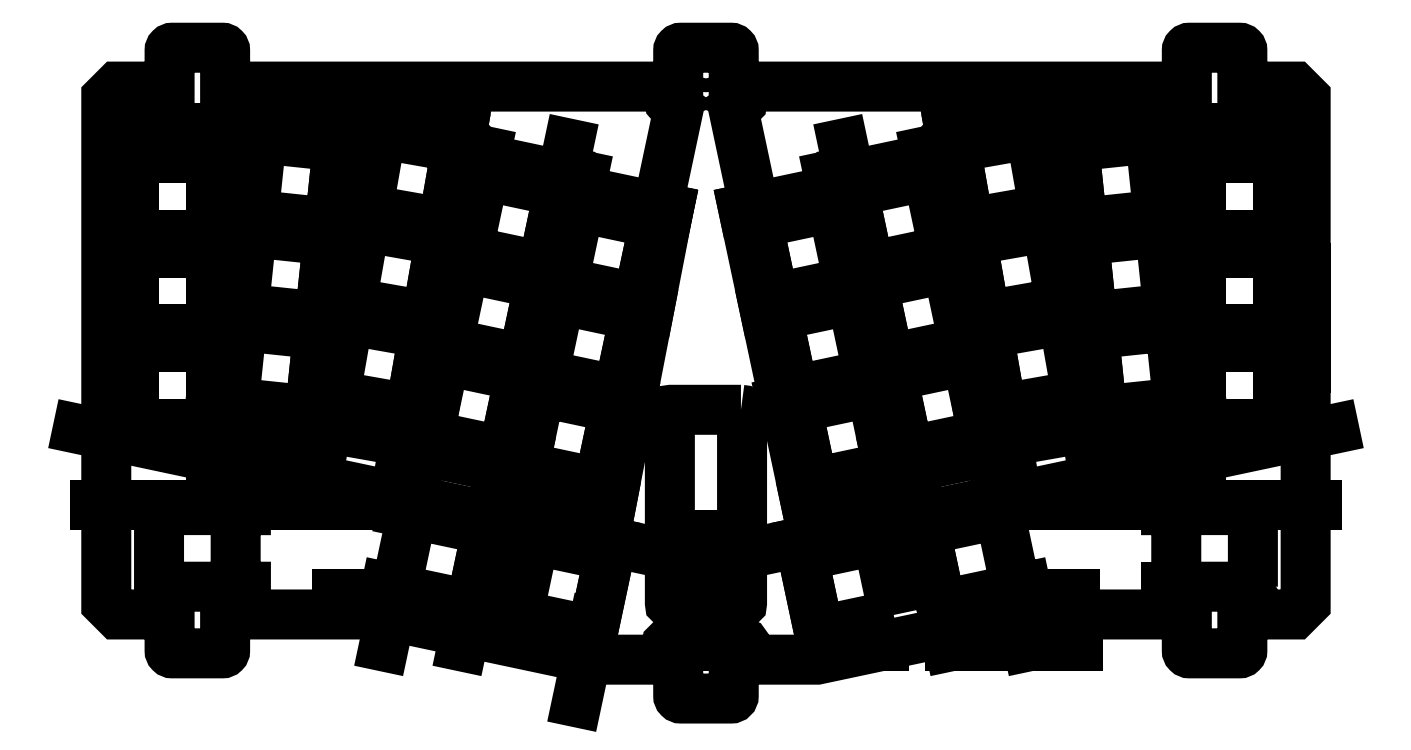
<metadata>
{"format":"dxf","ext":"dxf","renderer":"ezdxf+matplotlib","layout":"modelspace","background":"white","min_lineweight":24,"dpi":150}
</metadata>
<code>
0
SECTION
2
ENTITIES
0
LINE
8
0
10
21.33
20
4.533
30
0
11
5.648
21
78.29
31
0
0
LINE
8
0
10
5.258e-09
20
1.939e-24
30
0
11
113.1
21
24.05
31
0
0
LINE
8
0
10
50.05
20
42.74
30
0
11
47.22
21
38.05
31
0
0
LINE
8
0
10
32.75
20
34.97
30
0
11
47.22
21
38.05
31
0
0
LWPOLYLINE
8
0
90
4
70
1
43
0
10
33.81
20
-9.477
10
30.94
20
4.021
10
17.44
20
1.152
10
20.31
20
-12.35
0
LWPOLYLINE
8
0
90
4
70
1
43
0
10
89.2
20
41.96
10
103
20
41.96
10
103
20
55.76
10
89.2
20
55.76
0
LINE
8
0
10
85.02
20
28.8
30
0
11
89.2
21
29.24
31
0
0
LWPOLYLINE
8
0
90
4
70
1
43
0
10
32.9
20
36.64
10
46.4
20
39.51
10
43.53
20
53.01
10
30.03
20
50.14
0
LINE
8
0
10
17.91
20
10.96
30
0
11
33.86
21
14.35
31
0
0
LWPOLYLINE
8
0
90
4
70
1
43
0
10
83.58
20
42.52
10
69.86
20
41.08
10
71.3
20
27.36
10
85.02
20
28.8
0
LWPOLYLINE
8
0
90
8
70
1
43
0
10
39.45
20
5.83
10
42.32
20
-7.669
10
55.82
20
-4.799
10
56.1
20
-6.12
10
57.91
20
-5.735
10
57.63
20
-4.415
10
55.82
20
-4.799
10
52.95
20
8.699
0
LINE
8
0
10
69.19
20
42.62
30
0
11
64.62
21
45.31
31
0
0
LWPOLYLINE
8
0
90
8
70
1
43
0
10
98.5
20
-4.385
10
98.5
20
9.415
10
84.7
20
9.415
10
82.85
20
9.411
10
82.85
20
10.76
10
84.7
20
10.76
10
84.7
20
9.415
10
84.7
20
-4.385
0
LINE
8
0
10
88.7
20
40.36
30
0
11
105
21
40.36
31
0
0
LINE
8
0
10
66.8
20
30.05
30
0
11
64.41
21
43.64
31
0
0
LINE
8
0
10
88.7
20
21.96
30
0
11
105
21
21.96
31
0
0
LWPOLYLINE
8
0
90
4
70
1
43
0
10
36.44
20
20.01
10
49.94
20
22.88
10
47.07
20
36.38
10
33.57
20
33.51
0
LINE
8
0
10
66.8
20
30.05
30
0
11
70.94
21
30.78
31
0
0
LWPOLYLINE
8
0
90
4
70
1
43
0
10
19.25
20
14.31
10
32.74
20
17.18
10
29.88
20
30.68
10
16.38
20
27.81
0
LWPOLYLINE
8
0
90
4
70
1
43
0
10
103
20
24.96
10
103
20
38.76
10
89.2
20
38.76
10
89.2
20
24.96
0
LINE
8
0
10
36.57
20
16.97
30
0
11
33.86
21
14.35
31
0
0
LINE
8
0
10
53.21
20
27.66
30
0
11
49.08
21
26.93
31
0
0
LINE
8
0
10
69.19
20
42.62
30
0
11
83.91
21
44.17
31
0
0
LINE
8
0
10
36.57
20
16.97
30
0
11
51.05
21
20.05
31
0
0
LINE
8
0
10
88.7
20
21.96
30
0
11
86.04
21
23.88
31
0
0
LWPOLYLINE
8
0
90
4
70
1
43
0
10
69.52
20
44.26
10
83.25
20
45.71
10
81.8
20
59.43
10
68.08
20
57.99
0
LINE
8
0
10
61.67
20
62.05
30
0
11
67.41
21
59.53
31
0
0
LINE
8
0
10
30.94
20
4.021
30
0
11
39.45
21
5.83
31
0
0
LINE
8
0
10
53.76
20
21.66
30
0
11
51.05
21
20.05
31
0
0
LINE
8
0
10
71.32
20
22.33
30
0
11
68.34
21
24.23
31
0
0
LINE
8
0
10
88.7
20
40.36
30
0
11
83.91
21
44.17
31
0
0
LINE
8
0
10
26.5
20
48.98
30
0
11
29.21
21
51.6
31
0
0
LWPOLYLINE
8
0
90
4
70
1
43
0
10
58.5
20
77.13
10
44.91
20
74.73
10
47.31
20
61.14
10
60.9
20
63.54
0
LWPOLYLINE
8
0
90
4
70
1
43
0
10
103
20
58.96
10
103
20
72.76
10
89.2
20
72.76
10
89.2
20
58.96
0
LINE
8
0
10
88.7
20
57.36
30
0
11
105
21
57.36
31
0
0
LINE
8
0
10
71.32
20
22.33
30
0
11
86.04
21
23.88
31
0
0
LINE
8
0
10
36.44
20
20.01
30
0
11
32.33
21
19.14
31
0
0
LINE
8
0
10
55.82
20
-4.799
30
0
11
58.02
21
-15.15
31
0
0
LINE
8
0
10
29.21
20
51.6
30
0
11
43.69
21
54.68
31
0
0
LWPOLYLINE
8
0
90
4
70
1
43
0
10
63.85
20
46.8
10
61.45
20
60.39
10
47.86
20
57.99
10
50.26
20
44.4
0
LINE
8
0
10
43.9
20
77.6
30
0
11
58.47
21
80.17
31
0
0
LWPOLYLINE
8
0
90
4
70
1
43
0
10
25.68
20
50.44
10
22.81
20
63.94
10
9.308
20
61.07
10
12.18
20
47.57
0
LWPOLYLINE
8
0
90
4
70
1
43
0
10
12.84
20
44.44
10
15.71
20
30.94
10
29.21
20
33.81
10
26.34
20
47.31
0
LWPOLYLINE
8
0
90
4
70
1
43
0
10
66.3
20
74.89
10
67.74
20
61.17
10
81.47
20
62.61
10
80.03
20
76.34
0
LINE
8
0
10
39.86
20
72.68
30
0
11
43.9
21
77.6
31
0
0
LINE
8
0
10
80.21
20
79.37
30
0
11
88.7
21
75.76
31
0
0
LINE
8
0
10
88.7
20
75.76
30
0
11
105
21
75.76
31
0
0
LINE
8
0
10
43.69
20
54.68
30
0
11
47.09
21
59.48
31
0
0
LINE
8
0
10
58.47
20
80.17
30
0
11
65.49
21
77.83
31
0
0
LWPOLYLINE
8
0
90
4
70
1
43
0
10
42.87
20
56.14
10
40
20
69.64
10
26.5
20
66.77
10
29.37
20
53.27
0
LINE
8
0
10
82.13
20
61.07
30
0
11
88.7
21
57.36
31
0
0
LINE
8
0
10
53.21
20
27.66
30
0
11
66.8
21
30.05
31
0
0
LINE
8
0
10
47.09
20
59.48
30
0
11
61.67
21
62.05
31
0
0
LINE
8
0
10
25.39
20
69.6
30
0
11
39.86
21
72.68
31
0
0
LINE
8
0
10
50.82
20
41.25
30
0
11
53.21
21
27.66
31
0
0
LINE
8
0
10
38.93
20
8.275
30
0
11
43.91
21
-15.15
31
0
0
LINE
8
0
10
16.92
20
3.597
30
0
11
20.91
21
-15.15
31
0
0
LINE
8
0
10
10.55
20
45.59
30
0
11
26.5
21
48.98
31
0
0
LINE
8
0
10
67.41
20
59.53
30
0
11
82.13
21
61.07
31
0
0
LINE
8
0
10
32.75
20
34.97
30
0
11
30.03
21
32.35
31
0
0
LINE
8
0
10
65.49
20
77.83
30
0
11
80.21
21
79.37
31
0
0
LINE
8
0
10
65.58
20
76.97
30
0
11
71.83
21
17.56
31
0
0
LINE
8
0
10
64.41
20
43.64
30
0
11
50.82
21
41.25
31
0
0
LINE
8
0
10
39.58
20
74.02
30
0
11
52.49
21
13.28
31
0
0
LINE
8
0
10
22.11
20
69.64
30
0
11
34.81
21
9.872
31
0
0
LINE
8
0
10
43.99
20
77.07
30
0
11
55.02
21
14.52
31
0
0
LINE
8
0
10
72.55
20
15.42
30
0
11
66.22
21
75.65
31
0
0
LINE
8
0
10
59.12
20
76.51
30
0
11
69.56
21
17.3
31
0
0
LINE
8
0
10
50.05
20
42.74
30
0
11
64.62
21
45.31
31
0
0
LINE
8
0
10
53.76
20
21.66
30
0
11
68.34
21
24.23
31
0
0
LINE
8
0
10
14.09
20
28.96
30
0
11
30.03
21
32.35
31
0
0
LINE
8
0
10
22.67
20
66.98
30
0
11
25.39
21
69.6
31
0
0
LINE
8
0
10
18.51
20
8.169
30
0
11
6.728
21
63.59
31
0
0
LINE
8
0
10
6.728
20
63.59
30
0
11
22.67
21
66.98
31
0
0
LINE
8
0
10
80.46
20
77.01
30
0
11
86.5
21
19.55
31
0
0
LINE
8
0
10
55.99
20
11.9
30
0
11
44.82
21
75.28
31
0
0
LINE
8
0
10
38.93
20
8.275
30
0
11
24.66
21
75.41
31
0
0
LINE
8
0
10
105
20
23.43
30
0
11
105
21
78.67
31
0
0
LINE
8
0
10
89.2
20
18.96
30
0
11
89.2
21
75.28
31
0
0
LINE
8
0
10
25.21
20
70.42
30
0
11
38.1
21
9.768
31
0
0
LINE
8
0
10
88.7
20
78.24
30
0
11
88.7
21
19.85
31
0
0
LINE
8
0
10
14.09
20
28.96
30
0
11
13.48
21
28.84
31
0
0
LINE
8
0
10
5.258e-09
20
1.939e-24
30
0
11
5.258e-09
21
1
31
0
0
LINE
8
0
10
5.258e-09
20
1.939e-24
30
0
11
1.021
21
8.049e-15
31
0
0
LWPOLYLINE
8
0
90
4
70
1
43
0
10
0
20
0
10
5
20
0
10
5
20
5
10
0
20
5
0
LWPOLYLINE
8
0
90
4
70
1
43
0
10
54.76
20
9.084
10
52.95
20
8.699
10
52.67
20
10.02
10
54.48
20
10.4
0
LINE
8
0
10
54.48
20
10.4
30
0
11
110
21
10.4
31
0
0
LWPOLYLINE
8
0
90
4
70
1
43
0
10
84.7
20
-5.735
10
82.85
20
-5.735
10
82.85
20
-4.385
10
84.7
20
-4.385
0
LINE
8
0
10
57.91
20
-5.735
30
0
11
66.49
21
-5.735
31
0
0
LINE
8
0
10
-14.09
20
28.96
30
0
11
-30.03
21
32.35
31
0
0
LINE
8
0
10
-53.21
20
27.66
30
0
11
-49.08
21
26.93
31
0
0
LWPOLYLINE
8
0
90
4
70
1
43
0
10
-47.07
20
36.38
10
-33.57
20
33.51
10
-36.44
20
20.01
10
-49.94
20
22.88
0
LWPOLYLINE
8
0
90
4
70
1
43
0
10
-32.9
20
36.64
10
-46.4
20
39.51
10
-43.53
20
53.01
10
-30.03
20
50.14
0
LINE
8
0
10
-32.75
20
34.97
30
0
11
-47.22
21
38.05
31
0
0
LWPOLYLINE
8
0
90
4
70
1
43
0
10
-42.87
20
56.14
10
-40
20
69.64
10
-26.5
20
66.77
10
-29.37
20
53.27
0
LINE
8
0
10
-43.69
20
54.68
30
0
11
-47.09
21
59.48
31
0
0
LINE
8
0
10
-22.67
20
66.98
30
0
11
-25.39
21
69.6
31
0
0
LINE
8
0
10
-39.86
20
72.68
30
0
11
-43.9
21
77.6
31
0
0
LINE
8
0
10
-29.21
20
51.6
30
0
11
-43.69
21
54.68
31
0
0
LINE
8
0
10
-25.39
20
69.6
30
0
11
-39.86
21
72.68
31
0
0
LWPOLYLINE
8
0
90
4
70
1
43
0
10
-44.91
20
74.73
10
-47.31
20
61.14
10
-60.9
20
63.54
10
-58.5
20
77.13
0
LWPOLYLINE
8
0
90
4
70
1
43
0
10
-22.81
20
63.94
10
-9.308
20
61.07
10
-12.18
20
47.57
10
-25.68
20
50.44
0
LINE
8
0
10
-26.5
20
48.98
30
0
11
-29.21
21
51.6
31
0
0
LWPOLYLINE
8
0
90
4
70
1
43
0
10
-47.86
20
57.99
10
-50.26
20
44.4
10
-63.85
20
46.8
10
-61.45
20
60.39
0
LINE
8
0
10
-32.75
20
34.97
30
0
11
-30.03
21
32.35
31
0
0
LWPOLYLINE
8
0
90
4
70
1
43
0
10
-12.84
20
44.44
10
-15.71
20
30.94
10
-29.21
20
33.81
10
-26.34
20
47.31
0
LINE
8
0
10
-50.05
20
42.74
30
0
11
-47.22
21
38.05
31
0
0
LWPOLYLINE
8
0
90
4
70
1
43
0
10
-50.82
20
41.25
10
-53.21
20
27.66
10
-66.8
20
30.05
10
-64.41
20
43.64
0
LINE
8
0
10
-10.55
20
45.59
30
0
11
-10.24
21
45.53
31
0
0
LWPOLYLINE
8
0
90
4
70
1
43
0
10
-55.82
20
-4.799
10
-57.63
20
-4.415
10
-57.91
20
-5.735
10
-56.1
20
-6.12
0
LWPOLYLINE
8
0
90
12
70
1
43
0
10
-84.7
20
-5.735
10
-82.85
20
-5.735
10
-82.85
20
-4.385
10
-84.7
20
-4.385
10
-98.5
20
-4.385
10
-98.5
20
9.415
10
-84.7
20
9.415
10
-84.7
20
10.76
10
-82.85
20
10.76
10
-82.85
20
9.411
10
-84.7
20
9.415
10
-84.7
20
-4.385
0
LWPOLYLINE
8
0
90
4
70
1
43
0
10
-103
20
41.96
10
-103
20
55.76
10
-89.2
20
55.76
10
-89.2
20
41.96
0
LINE
8
0
10
-88.7
20
40.36
30
0
11
-83.91
21
44.17
31
0
0
LINE
8
0
10
-55.82
20
-4.799
30
0
11
-58.02
21
-15.15
31
0
0
LINE
8
0
10
-57.91
20
-5.735
30
0
11
-66.49
21
-5.735
31
0
0
LINE
8
0
10
-21.33
20
4.533
30
0
11
-5.648
21
78.29
31
0
0
LINE
8
0
10
-6.728
20
63.59
30
0
11
-22.67
21
66.98
31
0
0
LWPOLYLINE
8
0
90
4
70
1
43
0
10
-89.2
20
24.96
10
-103
20
24.96
10
-103
20
38.76
10
-89.2
20
38.76
0
LINE
8
0
10
-88.7
20
21.96
30
0
11
-86.04
21
23.88
31
0
0
LINE
8
0
10
-43.99
20
77.07
30
0
11
-55.02
21
14.52
31
0
0
LINE
8
0
10
-6.728
20
63.59
30
0
11
-17.66
21
7.338
31
0
0
LINE
8
0
10
-18.51
20
8.169
30
0
11
-6.728
21
63.59
31
0
0
LINE
8
0
10
-14.09
20
28.96
30
0
11
-13.48
21
28.84
31
0
0
LWPOLYLINE
8
0
90
4
70
1
43
0
10
-29.88
20
30.68
10
-16.38
20
27.81
10
-19.25
20
14.31
10
-32.74
20
17.18
0
LINE
8
0
10
-66.8
20
30.05
30
0
11
-70.94
21
30.78
31
0
0
LINE
8
0
10
-85.02
20
28.8
30
0
11
-89.2
21
29.24
31
0
0
LINE
8
0
10
-71.32
20
22.33
30
0
11
-86.04
21
23.88
31
0
0
LINE
8
0
10
-88.7
20
21.96
30
0
11
-105
21
21.96
31
0
0
LWPOLYLINE
8
0
90
4
70
1
43
0
10
-71.3
20
27.36
10
-85.02
20
28.8
10
-83.58
20
42.52
10
-69.86
20
41.08
0
LINE
8
0
10
-71.32
20
22.33
30
0
11
-68.34
21
24.23
31
0
0
LINE
8
0
10
-10.55
20
45.59
30
0
11
-26.5
21
48.98
31
0
0
LINE
8
0
10
-17.91
20
10.96
30
0
11
-16.99
21
10.78
31
0
0
LINE
8
0
10
-53.76
20
21.66
30
0
11
-51.05
21
20.05
31
0
0
LINE
8
0
10
-17.91
20
10.96
30
0
11
-33.86
21
14.35
31
0
0
LWPOLYLINE
8
0
90
4
70
1
43
0
10
-52.67
20
10.02
10
-54.48
20
10.4
10
-54.76
20
9.084
10
-52.95
20
8.699
0
LINE
8
0
10
-36.57
20
16.97
30
0
11
-33.86
21
14.35
31
0
0
LINE
8
0
10
-36.44
20
20.01
30
0
11
-32.33
21
19.14
31
0
0
LINE
8
0
10
-36.57
20
16.97
30
0
11
-51.05
21
20.05
31
0
0
LINE
8
0
10
-20.19
20
-10.8
30
0
11
-23.25
21
-25.2
31
0
0
LWPOLYLINE
8
0
90
4
70
1
43
0
10
-20.31
20
-12.35
10
-33.81
20
-9.477
10
-30.94
20
4.021
10
-17.44
20
1.152
0
LWPOLYLINE
8
0
90
4
70
1
43
0
10
-39.45
20
5.83
10
-42.32
20
-7.669
10
-55.82
20
-4.799
10
-52.95
20
8.699
0
LINE
8
0
10
-30.94
20
4.021
30
0
11
-39.45
21
5.83
31
0
0
LINE
8
0
10
-16.92
20
3.597
30
0
11
-20.91
21
-15.15
31
0
0
LINE
8
0
10
-38.93
20
8.275
30
0
11
-43.91
21
-15.15
31
0
0
LINE
8
0
10
-39.58
20
74.02
30
0
11
-52.49
21
13.28
31
0
0
LINE
8
0
10
-25.21
20
70.42
30
0
11
-38.1
21
9.768
31
0
0
LINE
8
0
10
-38.93
20
8.275
30
0
11
-24.66
21
75.41
31
0
0
LINE
8
0
10
-22.11
20
69.64
30
0
11
-34.81
21
9.872
31
0
0
LINE
8
0
10
-88.7
20
57.36
30
0
11
-105
21
57.36
31
0
0
LINE
8
0
10
-69.19
20
42.62
30
0
11
-83.91
21
44.17
31
0
0
LWPOLYLINE
8
0
90
4
70
1
43
0
10
-89.2
20
72.76
10
-89.2
20
58.96
10
-103
20
58.96
10
-103
20
72.76
0
LINE
8
0
10
-58.47
20
80.17
30
0
11
-65.49
21
77.83
31
0
0
LWPOLYLINE
8
0
90
4
70
1
43
0
10
-67.74
20
61.17
10
-81.47
20
62.61
10
-80.03
20
76.34
10
-66.3
20
74.89
0
LINE
8
0
10
-67.41
20
59.53
30
0
11
-82.13
21
61.07
31
0
0
LINE
8
0
10
-61.67
20
62.05
30
0
11
-67.41
21
59.53
31
0
0
LINE
8
0
10
-88.7
20
75.76
30
0
11
-105
21
75.76
31
0
0
LINE
8
0
10
-80.21
20
79.37
30
0
11
-88.7
21
75.76
31
0
0
LINE
8
0
10
-65.49
20
77.83
30
0
11
-80.21
21
79.37
31
0
0
LINE
8
0
10
-82.13
20
61.07
30
0
11
-88.7
21
57.36
31
0
0
LWPOLYLINE
8
0
90
4
70
1
43
0
10
-81.8
20
59.43
10
-68.08
20
57.99
10
-69.52
20
44.26
10
-83.25
20
45.71
0
LINE
8
0
10
-80.46
20
77.01
30
0
11
-86.5
21
19.55
31
0
0
LINE
8
0
10
-89.2
20
18.96
30
0
11
-89.2
21
75.28
31
0
0
LINE
8
0
10
-72.55
20
15.42
30
0
11
-66.22
21
75.65
31
0
0
LINE
8
0
10
-88.7
20
78.24
30
0
11
-88.7
21
19.85
31
0
0
LINE
8
0
10
-105
20
23.43
30
0
11
-105
21
78.67
31
0
0
LINE
8
0
10
-59.12
20
76.51
30
0
11
-69.56
21
17.3
31
0
0
LINE
8
0
10
-65.58
20
76.97
30
0
11
-71.83
21
17.56
31
0
0
LINE
8
0
10
-54.48
20
10.4
30
0
11
-110
21
10.4
31
0
0
LINE
8
0
10
-53.76
20
21.66
30
0
11
-68.34
21
24.23
31
0
0
LINE
8
0
10
-43.9
20
77.6
30
0
11
-58.47
21
80.17
31
0
0
LINE
8
0
10
-5.258e-09
20
1.939e-24
30
0
11
-113.1
21
24.05
31
0
0
LINE
8
0
10
-47.09
20
59.48
30
0
11
-61.67
21
62.05
31
0
0
LINE
8
0
10
-55.99
20
11.9
30
0
11
-44.82
21
75.28
31
0
0
LINE
8
0
10
-50.05
20
42.74
30
0
11
-64.62
21
45.31
31
0
0
LINE
8
0
10
-69.19
20
42.62
30
0
11
-64.62
21
45.31
31
0
0
LINE
8
0
10
-88.7
20
40.36
30
0
11
-105
21
40.36
31
0
0
LINE
8
0
10
0
20
-10
30
0
11
0
21
-15
31
0
0
LINE
8
0
10
108
20
53
30
0
11
108
21
35
31
0
0
LINE
8
0
10
20.91
20
-15.15
30
0
11
32
21
-15.15
31
0
0
LINE
8
0
10
43.91
20
-15.15
30
0
11
56
21
-15.15
31
0
0
LINE
8
0
10
58.02
20
-15.15
30
0
11
67
21
-15.15
31
0
0
LWPOLYLINE
8
0
90
132
70
1
43
0
10
-8
20
-17.52
10
-20
20
-17.52
10
-58.29
20
-9.385
10
-83.6
20
-9.385
10
-84.4
20
-9.385
42
-0.4142
10
-84.6
20
-9.185
10
-84.6
20
-6.585
42
0.4142
10
-84.8
20
-6.385
10
-86.4
20
-6.385
42
0.4142
10
-86.6
20
-6.585
10
-86.6
20
-9.385
10
-86.6
20
-15.89
42
-0.4142
10
-87.1
20
-16.39
10
-96.1
20
-16.39
42
-0.4142
10
-96.6
20
-15.89
10
-96.6
20
-9.385
10
-96.6
20
-6.585
42
0.4041
10
-96.79
20
-6.385
10
-98.39
20
-6.385
42
0.4264
10
-98.6
20
-6.585
10
-98.6
20
-9.185
42
-0.4142
10
-98.8
20
-9.385
10
-99.6
20
-9.385
10
-106
20
-9.385
10
-108
20
-7.385
10
-108
20
83.68
10
-106
20
85.68
10
-99.1
20
85.68
10
-98.3
20
85.68
42
-0.4142
10
-98.1
20
85.48
10
-98.1
20
82.88
42
0.4142
10
-97.9
20
82.68
10
-96.8
20
82.68
42
0.4142
10
-96.6
20
82.88
10
-96.6
20
85.68
10
-96.6
20
92.18
42
-0.4142
10
-96.1
20
92.68
10
-87.1
20
92.68
42
-0.4142
10
-86.6
20
92.18
10
-86.6
20
85.68
10
-86.6
20
82.88
42
0.3652
10
-86.43
20
82.68
10
-85.33
20
82.68
42
0.4657
10
-85.1
20
82.88
10
-85.1
20
85.48
42
-0.4142
10
-84.9
20
85.68
10
-84.1
20
85.68
10
-7.5
20
85.68
10
-6.7
20
85.68
42
-0.4142
10
-6.5
20
85.48
10
-6.5
20
82.88
42
0.4633
10
-6.267
20
82.68
10
-5.168
20
82.68
42
0.3675
10
-5
20
82.88
10
-5
20
85.68
10
-5
20
92.18
42
-0.4142
10
-4.5
20
92.68
10
4.5
20
92.68
42
-0.4142
10
5
20
92.18
10
5
20
85.68
10
5
20
82.88
42
0.4142
10
5.2
20
82.68
10
6.3
20
82.68
42
0.4142
10
6.5
20
82.88
10
6.5
20
85.48
42
-0.4142
10
6.7
20
85.68
10
7.5
20
85.68
10
84.1
20
85.68
10
84.9
20
85.68
42
-0.4142
10
85.1
20
85.48
10
85.1
20
82.88
42
0.4657
10
85.33
20
82.68
10
86.43
20
82.68
42
0.3652
10
86.6
20
82.88
10
86.6
20
85.68
10
86.6
20
92.18
42
-0.4142
10
87.1
20
92.68
10
96.1
20
92.68
42
-0.4142
10
96.6
20
92.18
10
96.6
20
85.68
10
96.6
20
82.88
42
0.4142
10
96.8
20
82.68
10
97.9
20
82.68
42
0.4142
10
98.1
20
82.88
10
98.1
20
85.48
42
-0.4142
10
98.3
20
85.68
10
99.1
20
85.68
10
106
20
85.68
10
108
20
83.68
10
108
20
-7.385
10
106
20
-9.385
10
99.6
20
-9.385
10
98.8
20
-9.385
42
-0.4142
10
98.6
20
-9.185
10
98.6
20
-6.585
42
0.4264
10
98.39
20
-6.385
10
96.79
20
-6.385
42
0.4041
10
96.6
20
-6.585
10
96.6
20
-9.385
10
96.6
20
-15.89
42
-0.4142
10
96.1
20
-16.39
10
87.1
20
-16.39
42
-0.4142
10
86.6
20
-15.89
10
86.6
20
-9.385
10
86.6
20
-6.585
42
0.4142
10
86.4
20
-6.385
10
84.8
20
-6.385
42
0.4142
10
84.6
20
-6.585
10
84.6
20
-9.185
42
-0.4142
10
84.4
20
-9.385
10
83.6
20
-9.385
10
58.29
20
-9.385
10
20
20
-17.52
10
8
20
-17.52
10
7.2
20
-17.52
42
-0.4142
10
7
20
-17.32
10
7
20
-14.71
42
0.3226
10
6.863
20
-14.52
10
5.231
20
-14.52
42
0.4605
10
5
20
-14.72
10
5
20
-17.52
10
5
20
-24.02
42
-0.4142
10
4.5
20
-24.52
10
-4.5
20
-24.52
42
-0.4142
10
-5
20
-24.02
10
-5
20
-17.52
10
-5
20
-14.72
42
0.4142
10
-5.2
20
-14.52
10
-6.8
20
-14.52
42
0.4142
10
-7
20
-14.72
10
-7
20
-17.32
42
-0.4142
10
-7.2
20
-17.52
0
CIRCLE
8
0
10
2.833e-13
20
90.43
30
0
40
1.25
210
0
220
0
230
1
0
CIRCLE
8
0
10
-1.75
20
86.68
30
0
40
1
210
0
220
0
230
1
0
CIRCLE
8
0
10
1.75
20
86.68
30
0
40
1
210
0
220
0
230
1
0
LWPOLYLINE
8
0
90
8
70
1
43
0
10
6.3
20
27.48
10
-6.3
20
27.48
42
0.4142
10
-6.5
20
27.28
10
-6.5
20
-7.325
42
0.4142
10
-6.3
20
-7.525
10
6.3
20
-7.525
42
0.4142
10
6.5
20
-7.325
10
6.5
20
27.28
42
0.4142
0
ENDSEC
0
EOF

</code>
